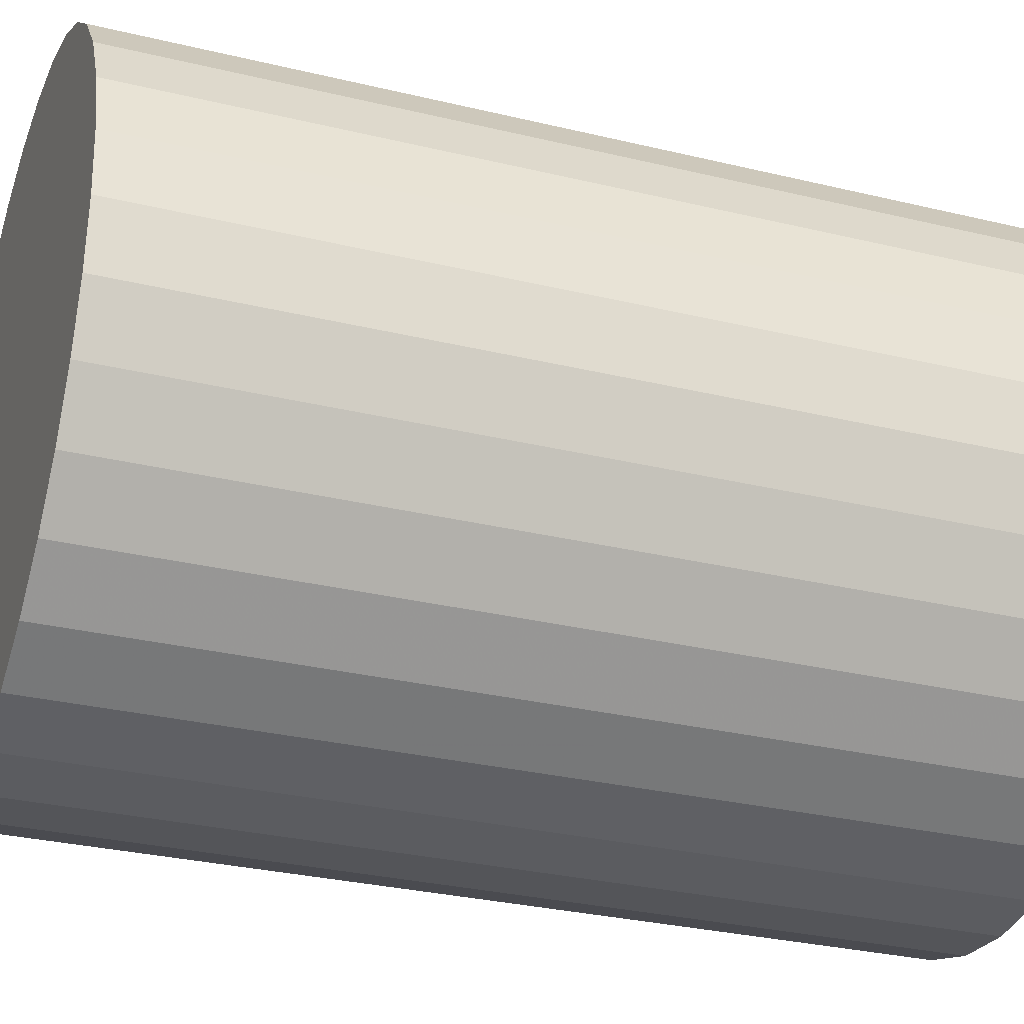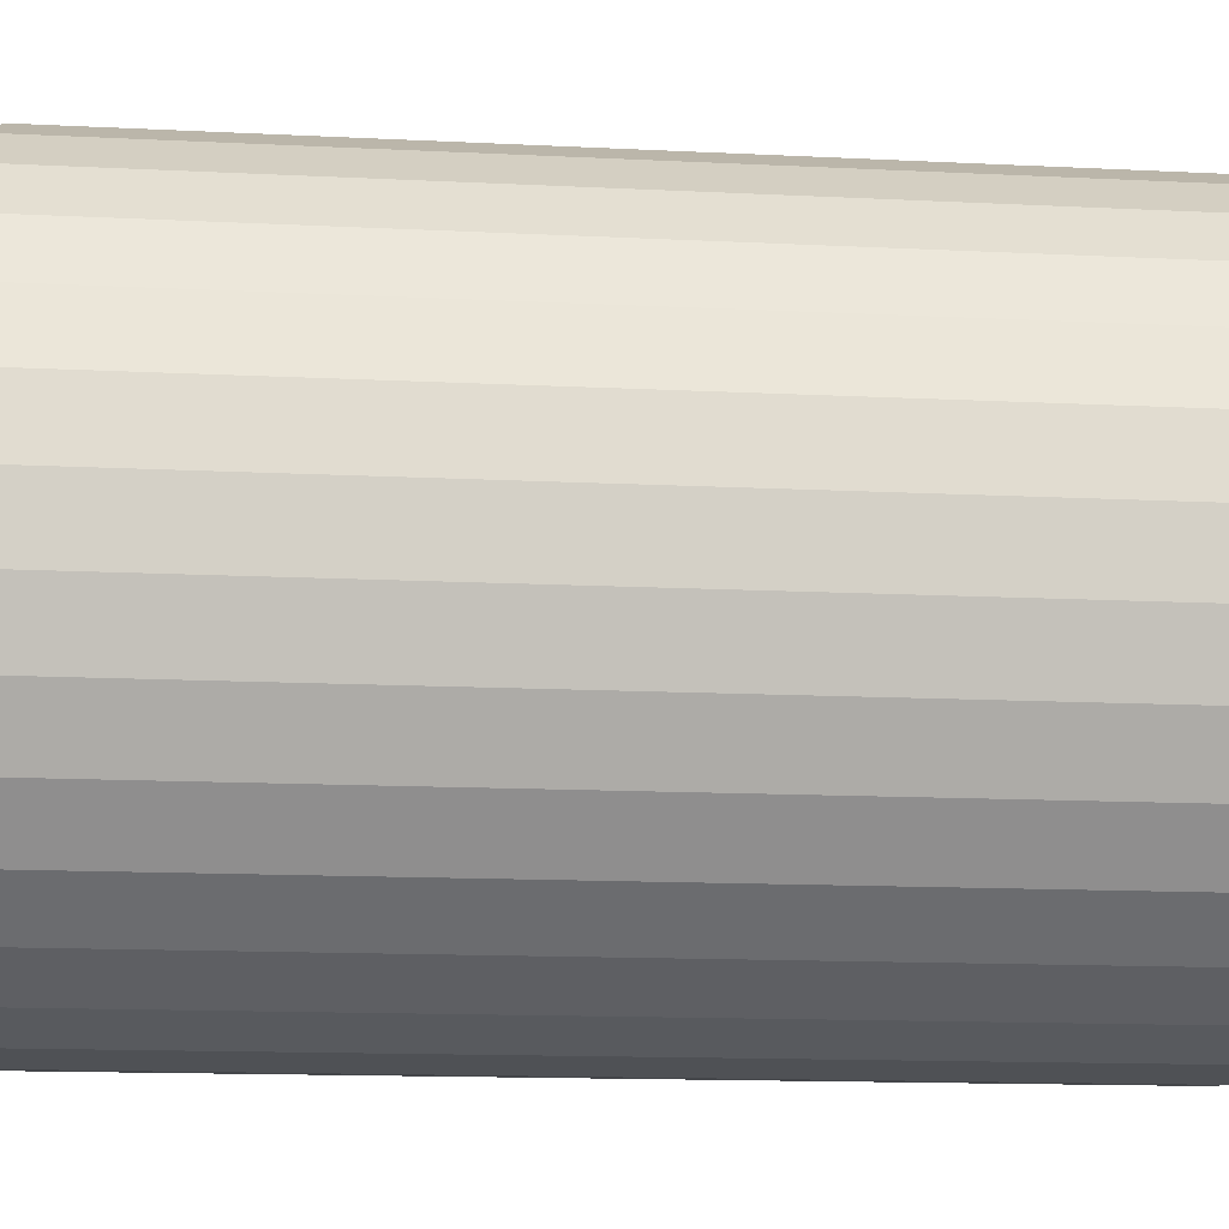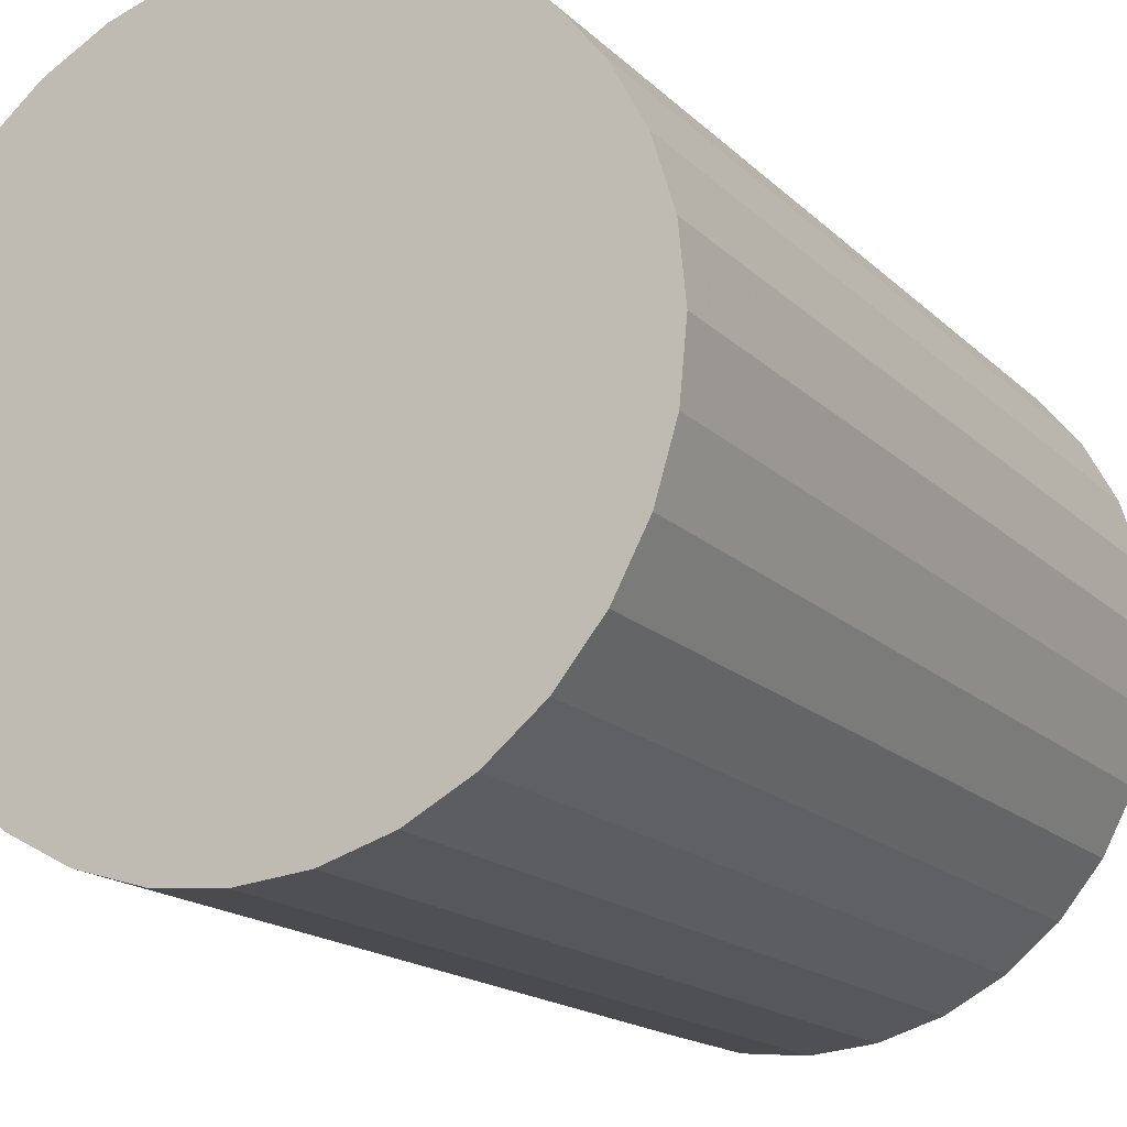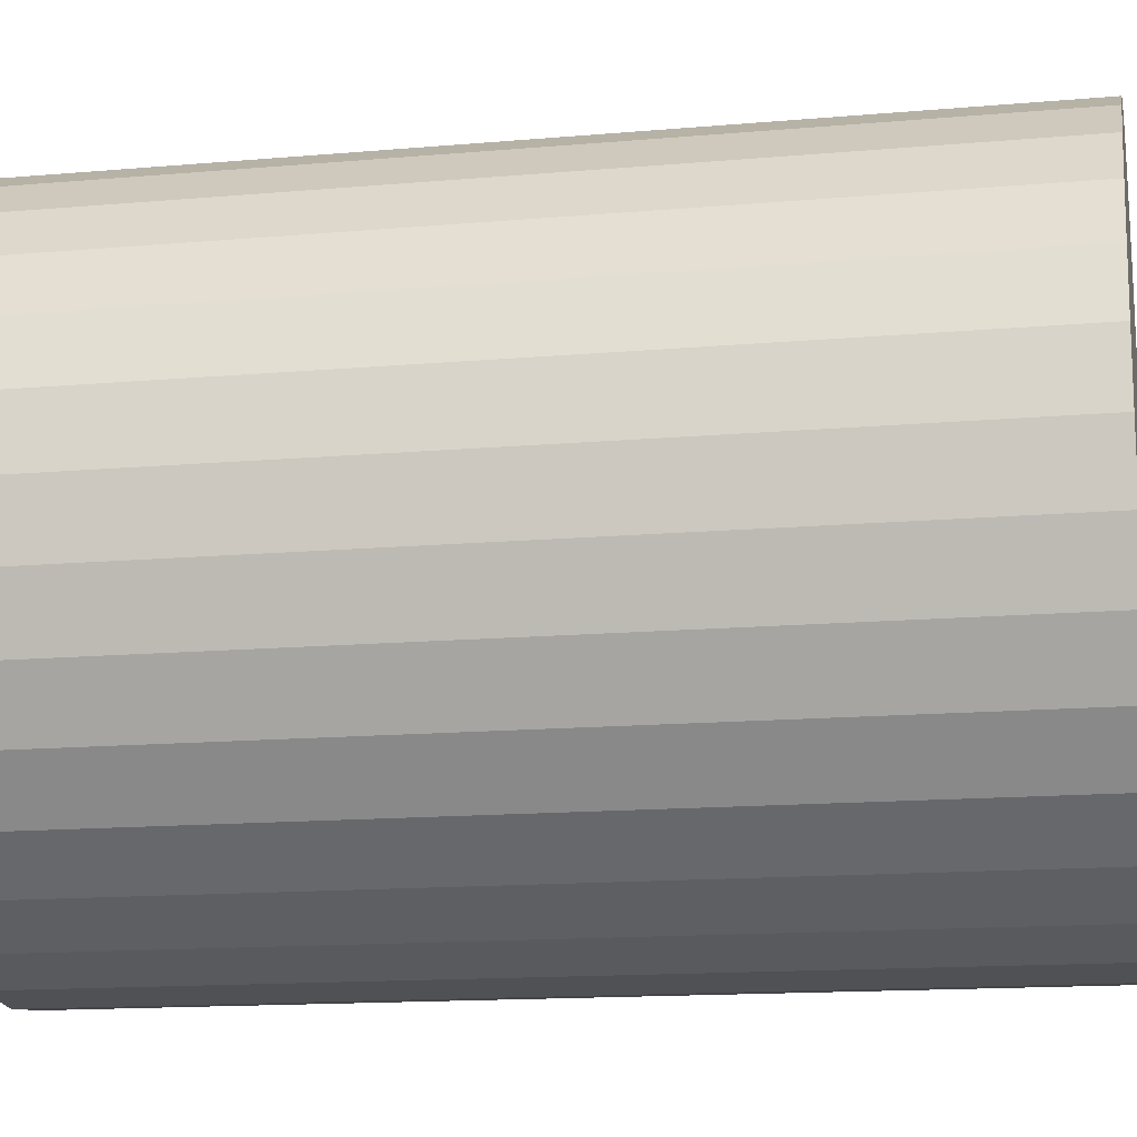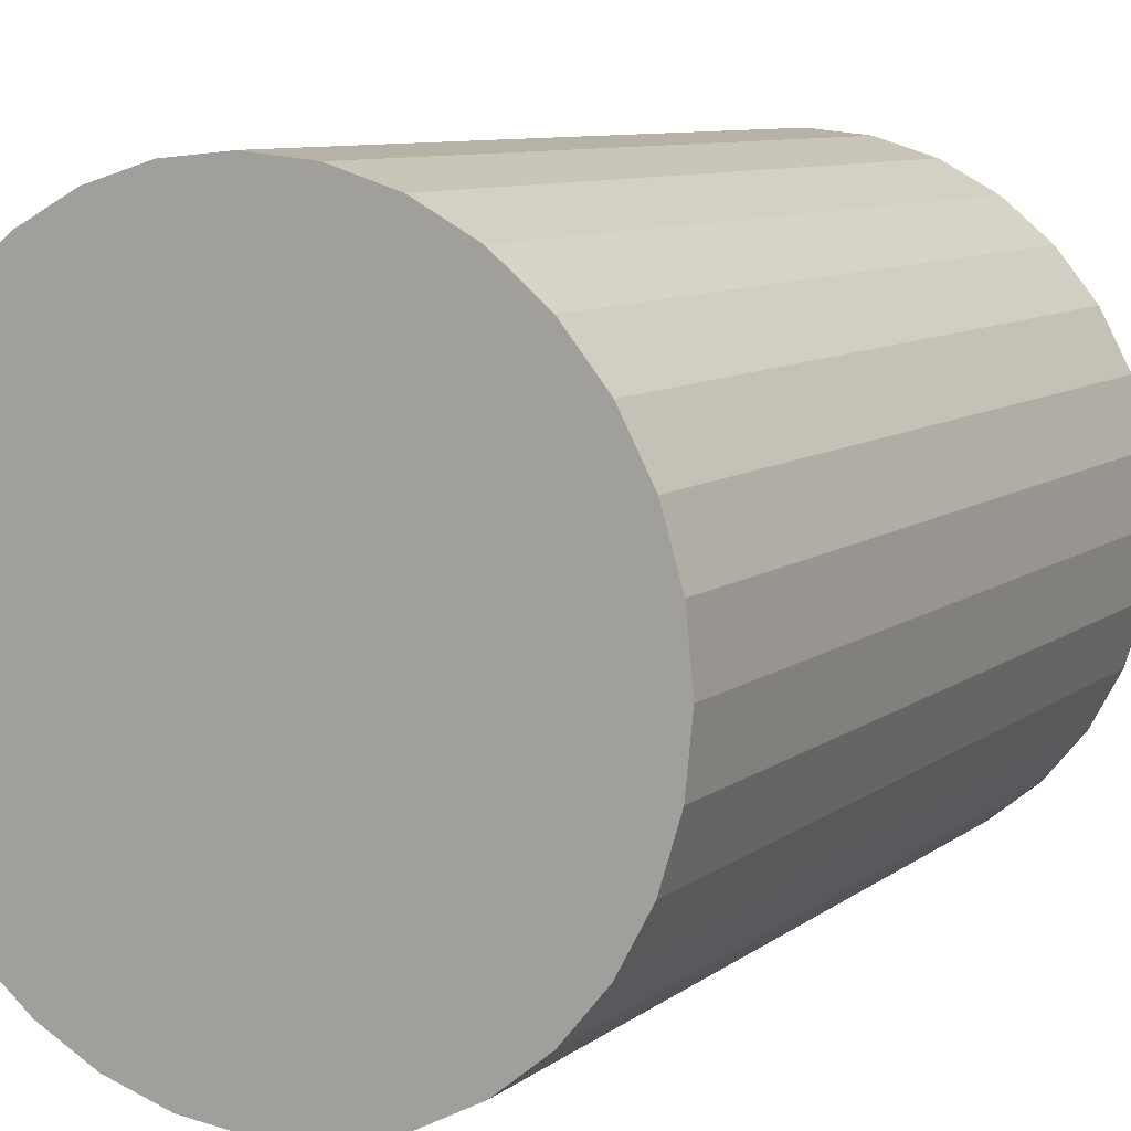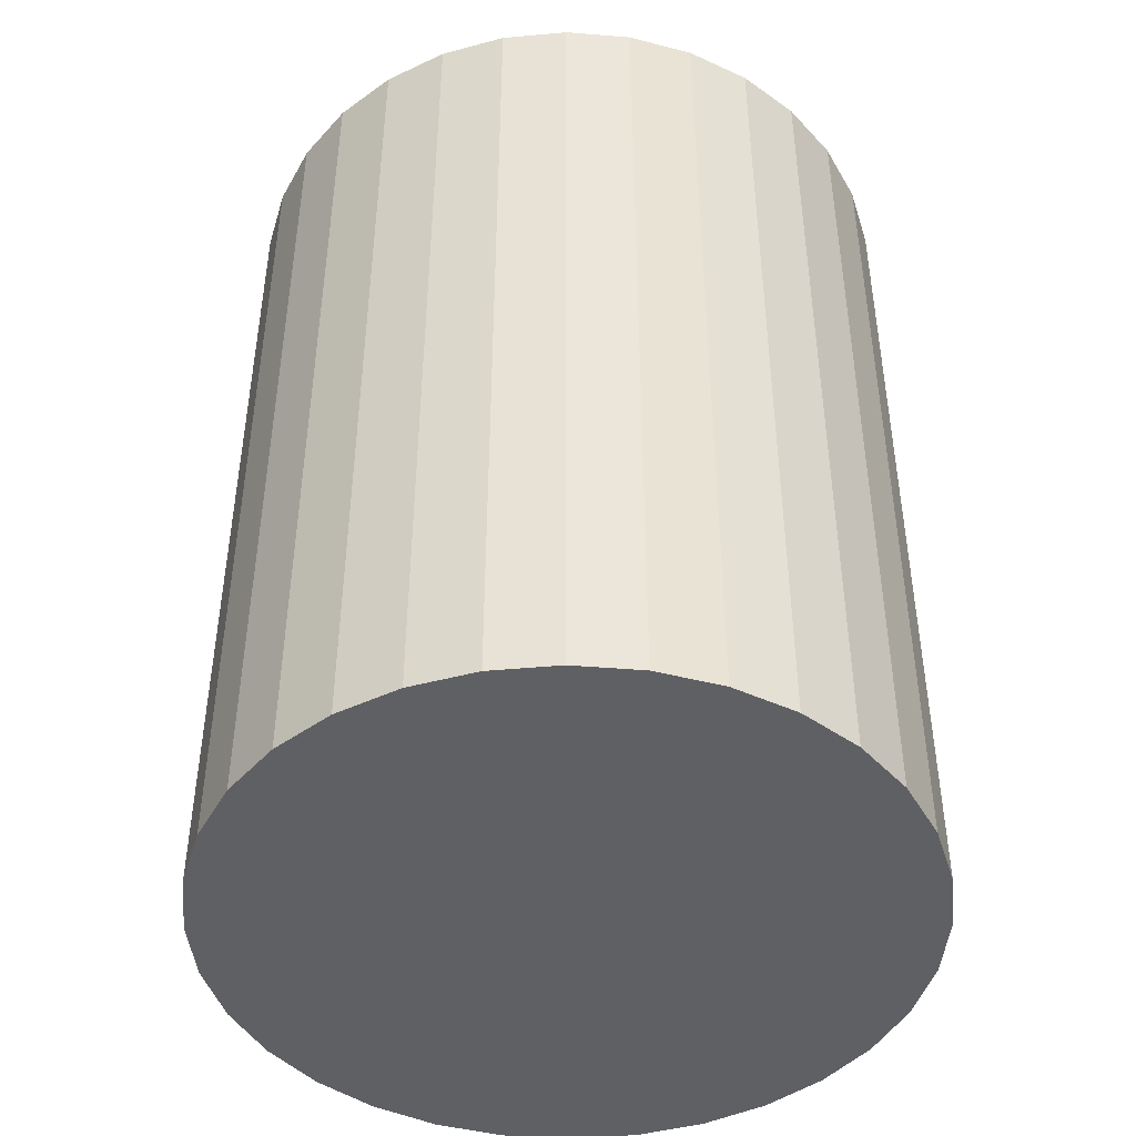
<metadata>
{"format":"obj","ext":"obj","renderer":"f3d","projection":"perspective","resolution":1024,"background":"white","views":[{"elev":-30.1,"azim":-109.4,"up":"+Y"},{"elev":-14.2,"azim":-96.3,"up":"+Y"},{"elev":-16.7,"azim":-151.0,"up":"+Y"},{"elev":-14.5,"azim":-79.1,"up":"+Y"},{"elev":8.9,"azim":-151.2,"up":"+Y"},{"elev":-45.2,"azim":-44.7,"up":"+Z"}]}
</metadata>
<code>
v 0 0 -0.02876
v 0.02167 0 -0.02876
v 0.02167 0 0.02876
v 0 0 0.02876
v 0.02125 0.004227 -0.02876
v 0.02125 0.004227 0.02876
v 0.02002 0.008291 -0.02876
v 0.02002 0.008291 0.02876
v 0.01801 0.01204 -0.02876
v 0.01801 0.01204 0.02876
v 0.01532 0.01532 -0.02876
v 0.01532 0.01532 0.02876
v 0.01204 0.01801 -0.02876
v 0.01204 0.01801 0.02876
v 0.008291 0.02002 -0.02876
v 0.008291 0.02002 0.02876
v 0.004227 0.02125 -0.02876
v 0.004227 0.02125 0.02876
v 0 0.02167 -0.02876
v 0 0.02167 0.02876
v -0.004227 0.02125 -0.02876
v -0.004227 0.02125 0.02876
v -0.008291 0.02002 -0.02876
v -0.008291 0.02002 0.02876
v -0.01204 0.01801 -0.02876
v -0.01204 0.01801 0.02876
v -0.01532 0.01532 -0.02876
v -0.01532 0.01532 0.02876
v -0.01801 0.01204 -0.02876
v -0.01801 0.01204 0.02876
v -0.02002 0.008291 -0.02876
v -0.02002 0.008291 0.02876
v -0.02125 0.004227 -0.02876
v -0.02125 0.004227 0.02876
v -0.02167 0 -0.02876
v -0.02167 0 0.02876
v -0.02125 -0.004227 -0.02876
v -0.02125 -0.004227 0.02876
v -0.02002 -0.008291 -0.02876
v -0.02002 -0.008291 0.02876
v -0.01801 -0.01204 -0.02876
v -0.01801 -0.01204 0.02876
v -0.01532 -0.01532 -0.02876
v -0.01532 -0.01532 0.02876
v -0.01204 -0.01801 -0.02876
v -0.01204 -0.01801 0.02876
v -0.008291 -0.02002 -0.02876
v -0.008291 -0.02002 0.02876
v -0.004227 -0.02125 -0.02876
v -0.004227 -0.02125 0.02876
v -0 -0.02167 -0.02876
v -0 -0.02167 0.02876
v 0.004227 -0.02125 -0.02876
v 0.004227 -0.02125 0.02876
v 0.008291 -0.02002 -0.02876
v 0.008291 -0.02002 0.02876
v 0.01204 -0.01801 -0.02876
v 0.01204 -0.01801 0.02876
v 0.01532 -0.01532 -0.02876
v 0.01532 -0.01532 0.02876
v 0.01801 -0.01204 -0.02876
v 0.01801 -0.01204 0.02876
v 0.02002 -0.008291 -0.02876
v 0.02002 -0.008291 0.02876
v 0.02125 -0.004227 -0.02876
v 0.02125 -0.004227 0.02876
f 2 1 5
f 2 5 3
f 3 5 6
f 3 6 4
f 5 1 7
f 5 7 6
f 6 7 8
f 6 8 4
f 7 1 9
f 7 9 8
f 8 9 10
f 8 10 4
f 9 1 11
f 9 11 10
f 10 11 12
f 10 12 4
f 11 1 13
f 11 13 12
f 12 13 14
f 12 14 4
f 13 1 15
f 13 15 14
f 14 15 16
f 14 16 4
f 15 1 17
f 15 17 16
f 16 17 18
f 16 18 4
f 17 1 19
f 17 19 18
f 18 19 20
f 18 20 4
f 19 1 21
f 19 21 20
f 20 21 22
f 20 22 4
f 21 1 23
f 21 23 22
f 22 23 24
f 22 24 4
f 23 1 25
f 23 25 24
f 24 25 26
f 24 26 4
f 25 1 27
f 25 27 26
f 26 27 28
f 26 28 4
f 27 1 29
f 27 29 28
f 28 29 30
f 28 30 4
f 29 1 31
f 29 31 30
f 30 31 32
f 30 32 4
f 31 1 33
f 31 33 32
f 32 33 34
f 32 34 4
f 33 1 35
f 33 35 34
f 34 35 36
f 34 36 4
f 35 1 37
f 35 37 36
f 36 37 38
f 36 38 4
f 37 1 39
f 37 39 38
f 38 39 40
f 38 40 4
f 39 1 41
f 39 41 40
f 40 41 42
f 40 42 4
f 41 1 43
f 41 43 42
f 42 43 44
f 42 44 4
f 43 1 45
f 43 45 44
f 44 45 46
f 44 46 4
f 45 1 47
f 45 47 46
f 46 47 48
f 46 48 4
f 47 1 49
f 47 49 48
f 48 49 50
f 48 50 4
f 49 1 51
f 49 51 50
f 50 51 52
f 50 52 4
f 51 1 53
f 51 53 52
f 52 53 54
f 52 54 4
f 53 1 55
f 53 55 54
f 54 55 56
f 54 56 4
f 55 1 57
f 55 57 56
f 56 57 58
f 56 58 4
f 57 1 59
f 57 59 58
f 58 59 60
f 58 60 4
f 59 1 61
f 59 61 60
f 60 61 62
f 60 62 4
f 61 1 63
f 61 63 62
f 62 63 64
f 62 64 4
f 63 1 65
f 63 65 64
f 64 65 66
f 64 66 4
f 65 1 2
f 65 2 66
f 66 2 3
f 66 3 4

</code>
